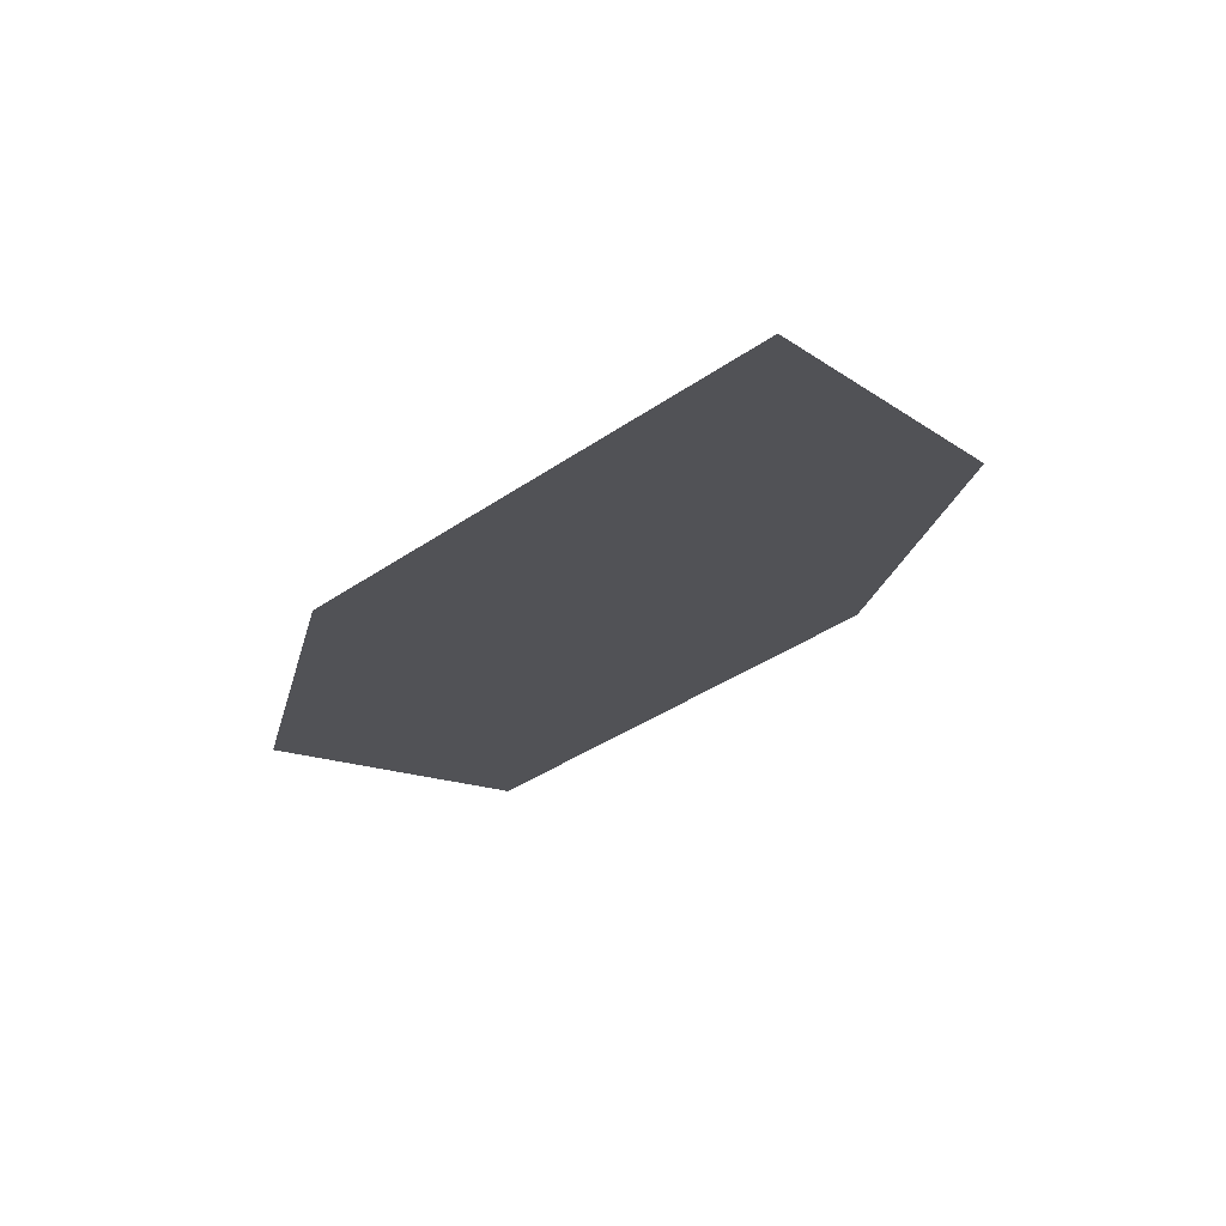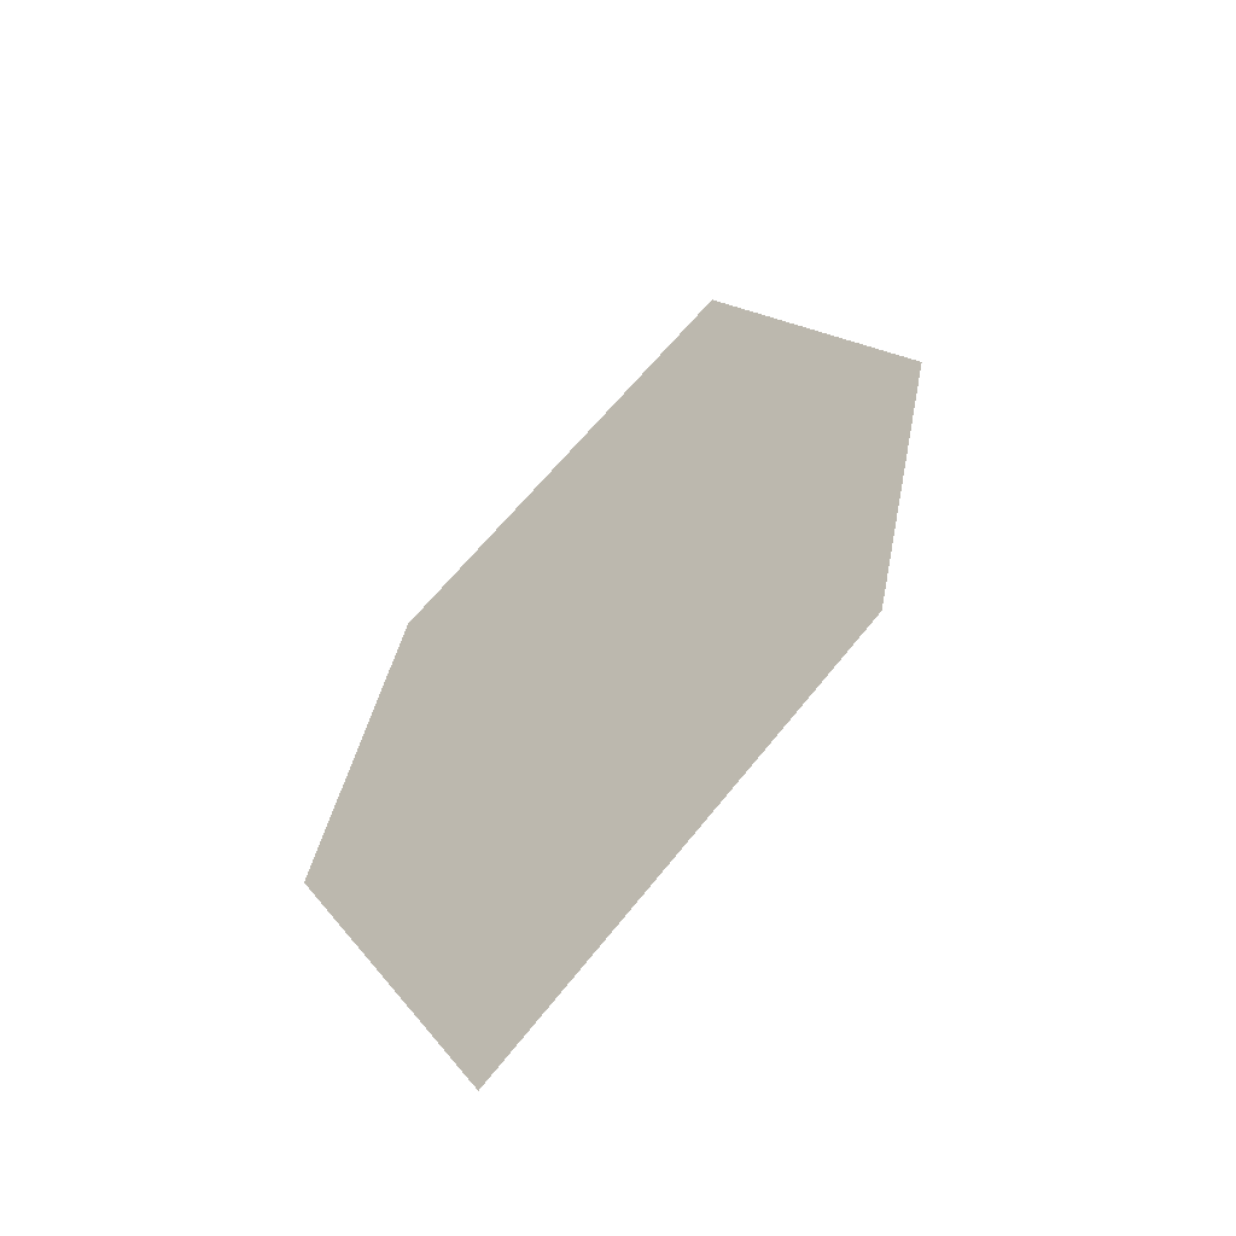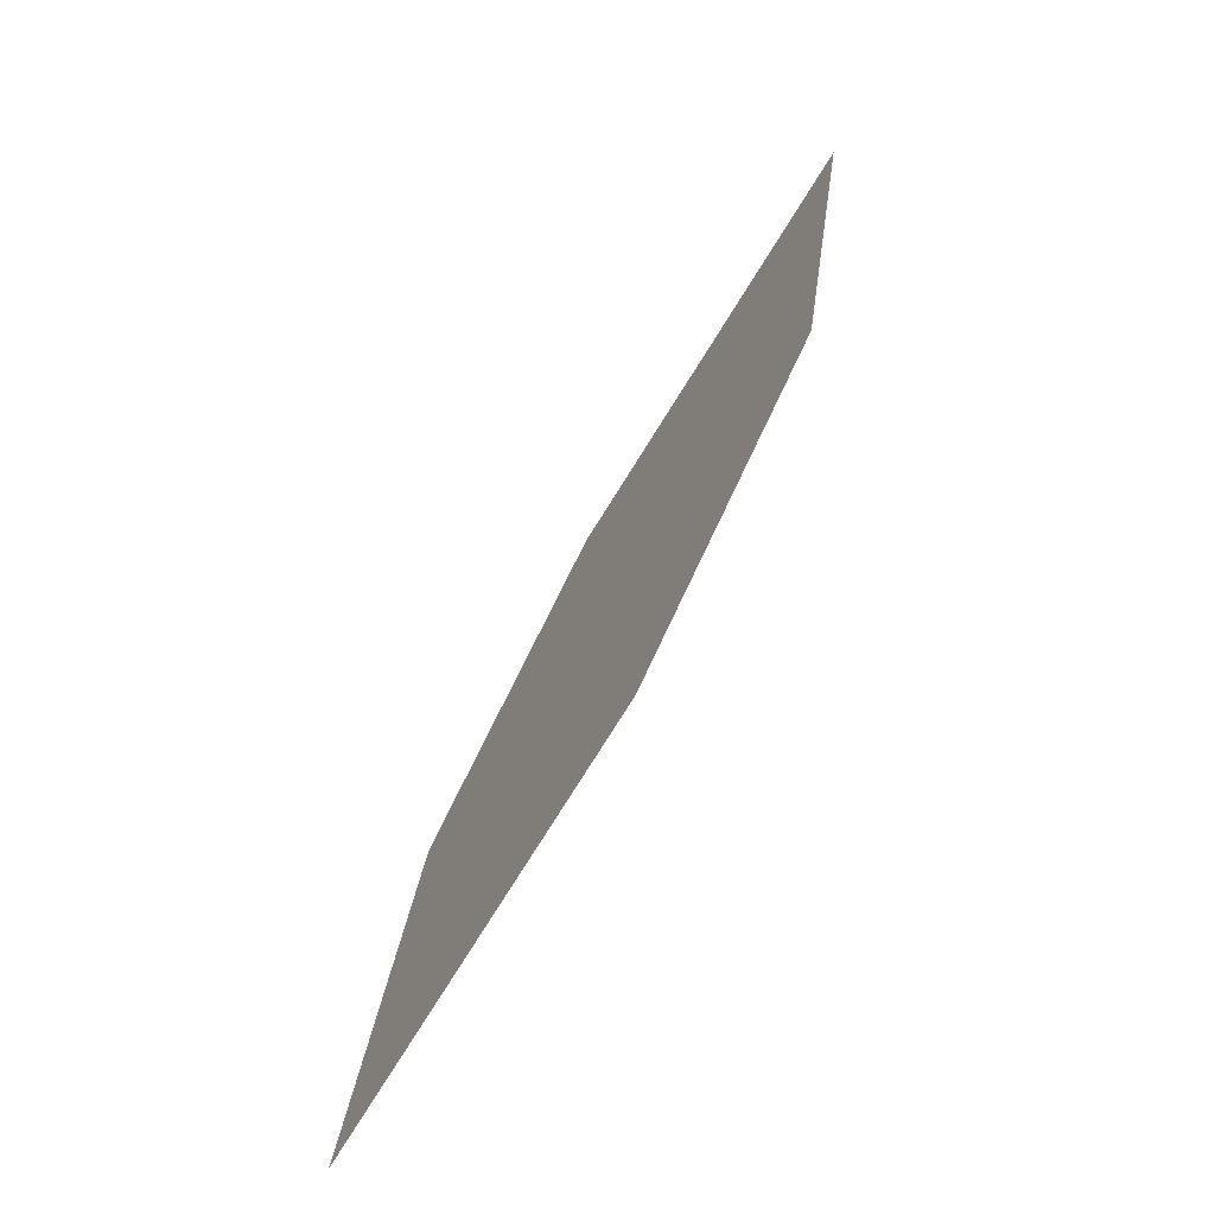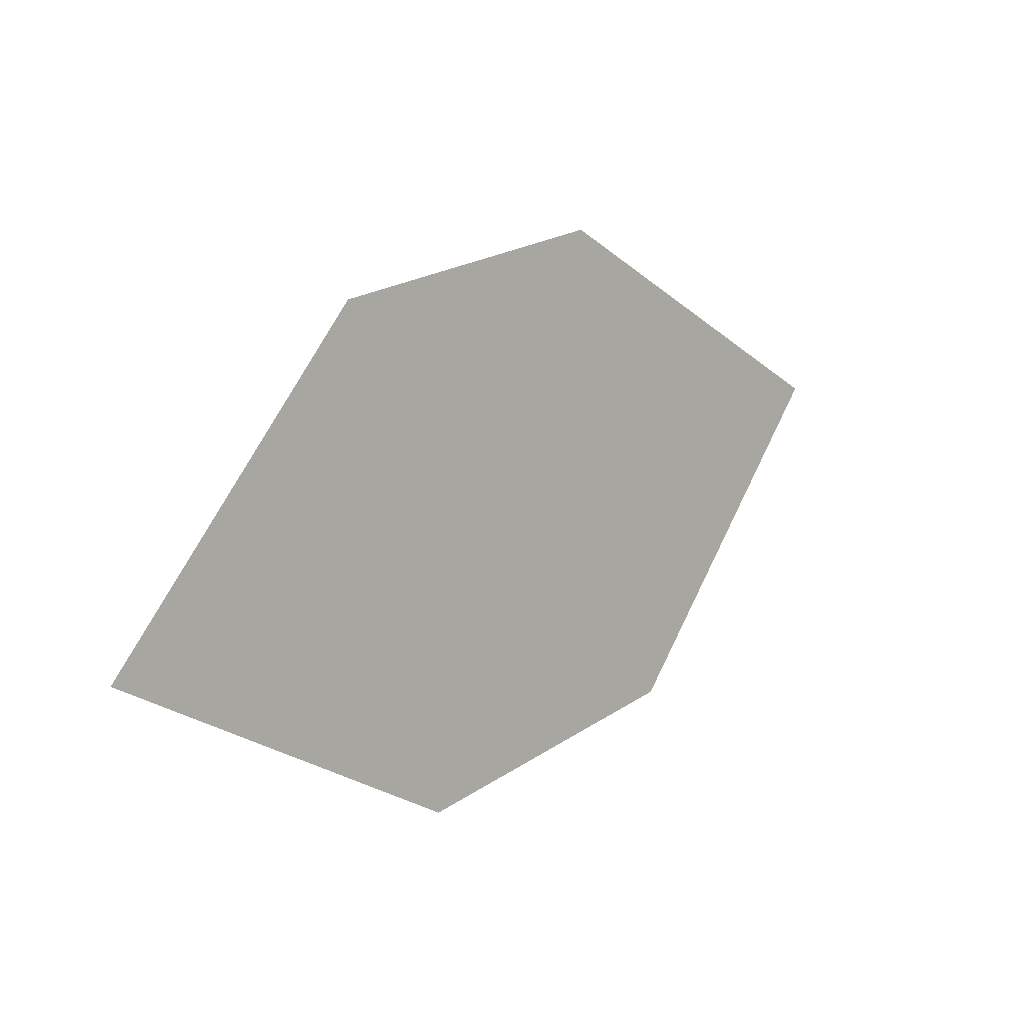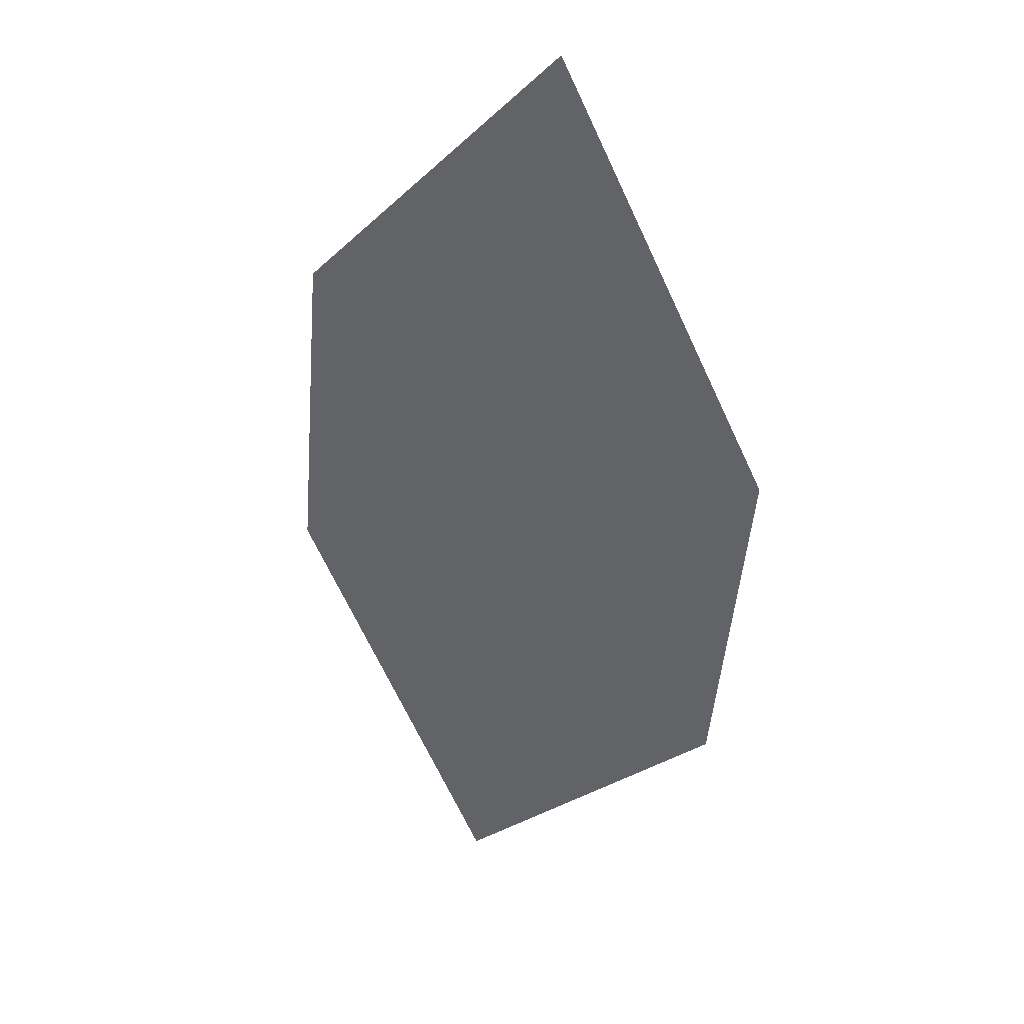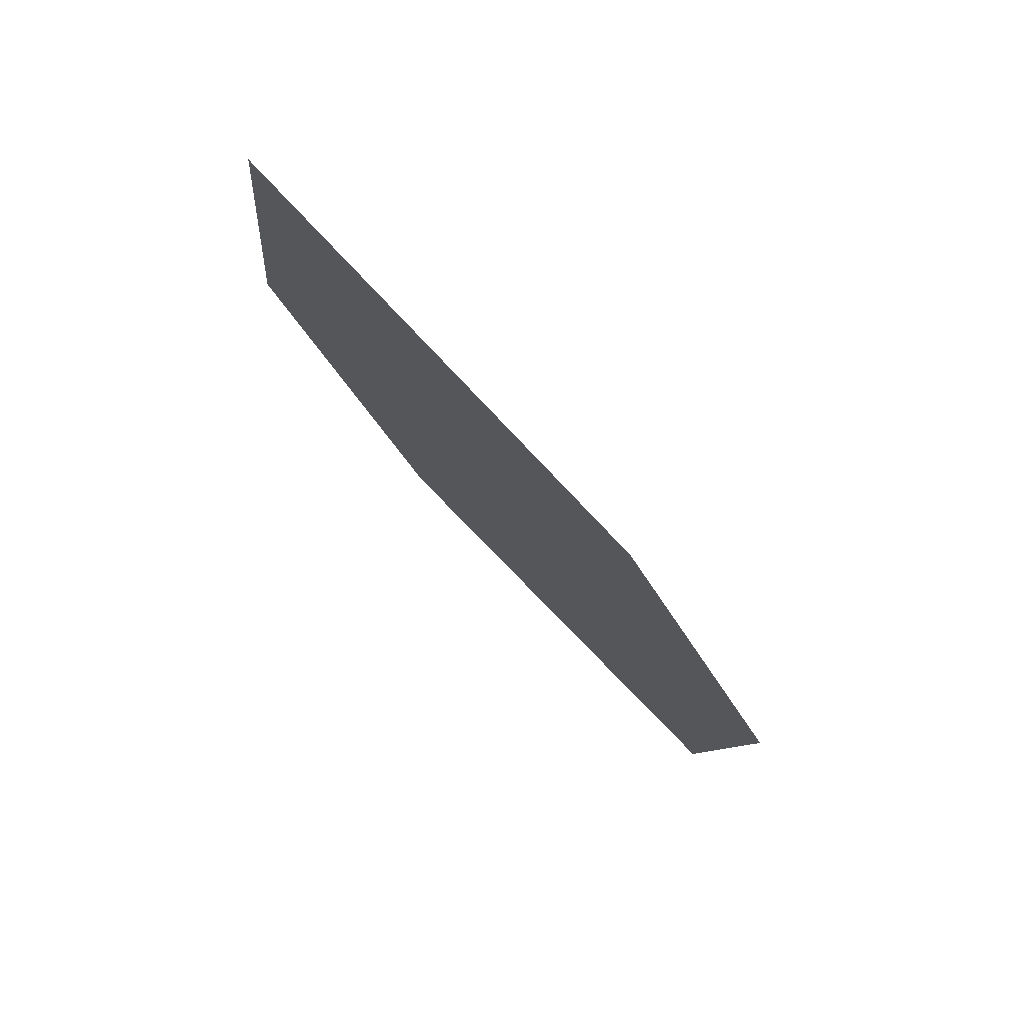
<metadata>
{"format":"obj","ext":"obj","renderer":"f3d","projection":"perspective","resolution":1024,"background":"white","views":[{"elev":-61.3,"azim":-22.6,"up":"+Z"},{"elev":-8.7,"azim":4.3,"up":"+Z"},{"elev":7.6,"azim":-134.5,"up":"+Y"},{"elev":-51.6,"azim":-101.4,"up":"+Y"},{"elev":1.1,"azim":2.4,"up":"+Y"},{"elev":13.3,"azim":-158.3,"up":"+Z"}]}
</metadata>
<code>
o leaves.218
v -0.06767 0.2455 1.385
v -0.04315 0.2605 1.416
v -0.05674 0.3215 1.453
v -0.08491 0.2812 1.4
v -0.08126 0.3065 1.422
v -0.0395 0.2859 1.439
f 1 2 6 3
f 1 3 5 4

</code>
